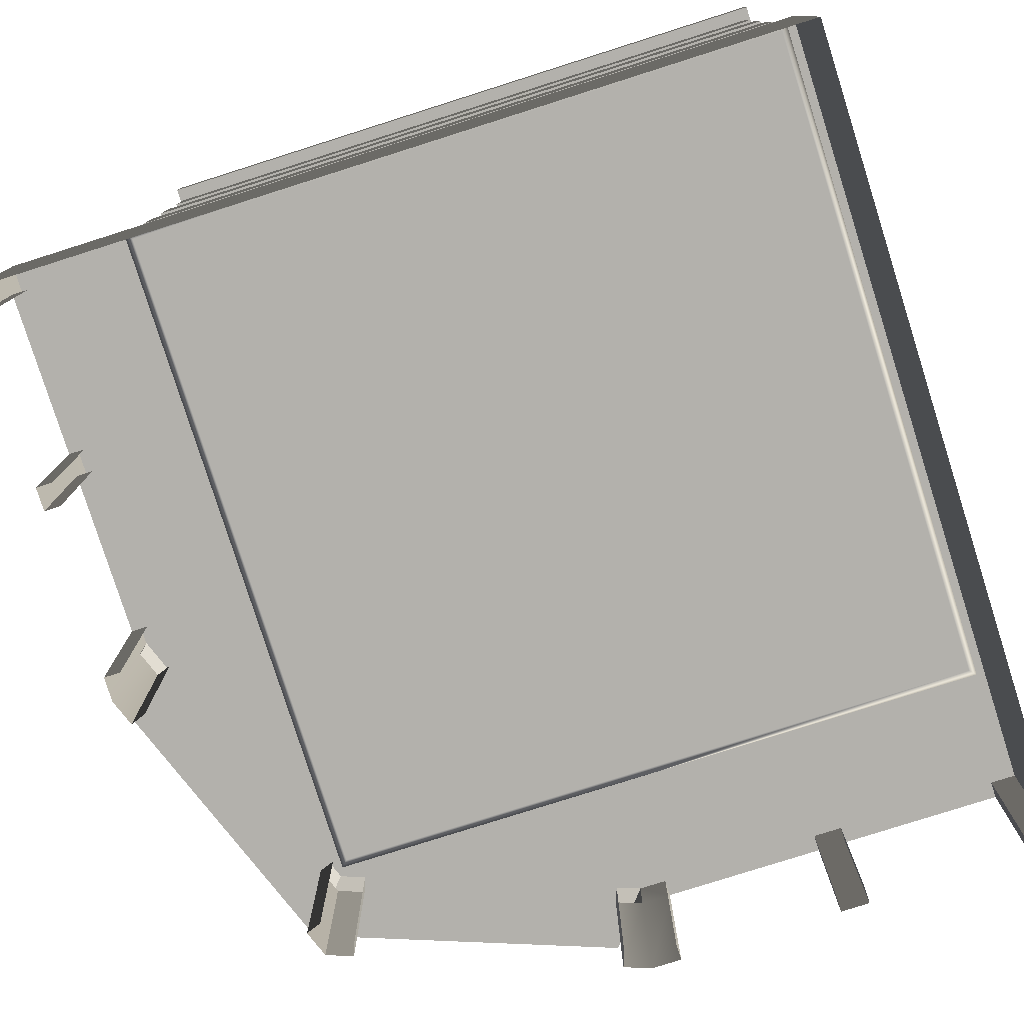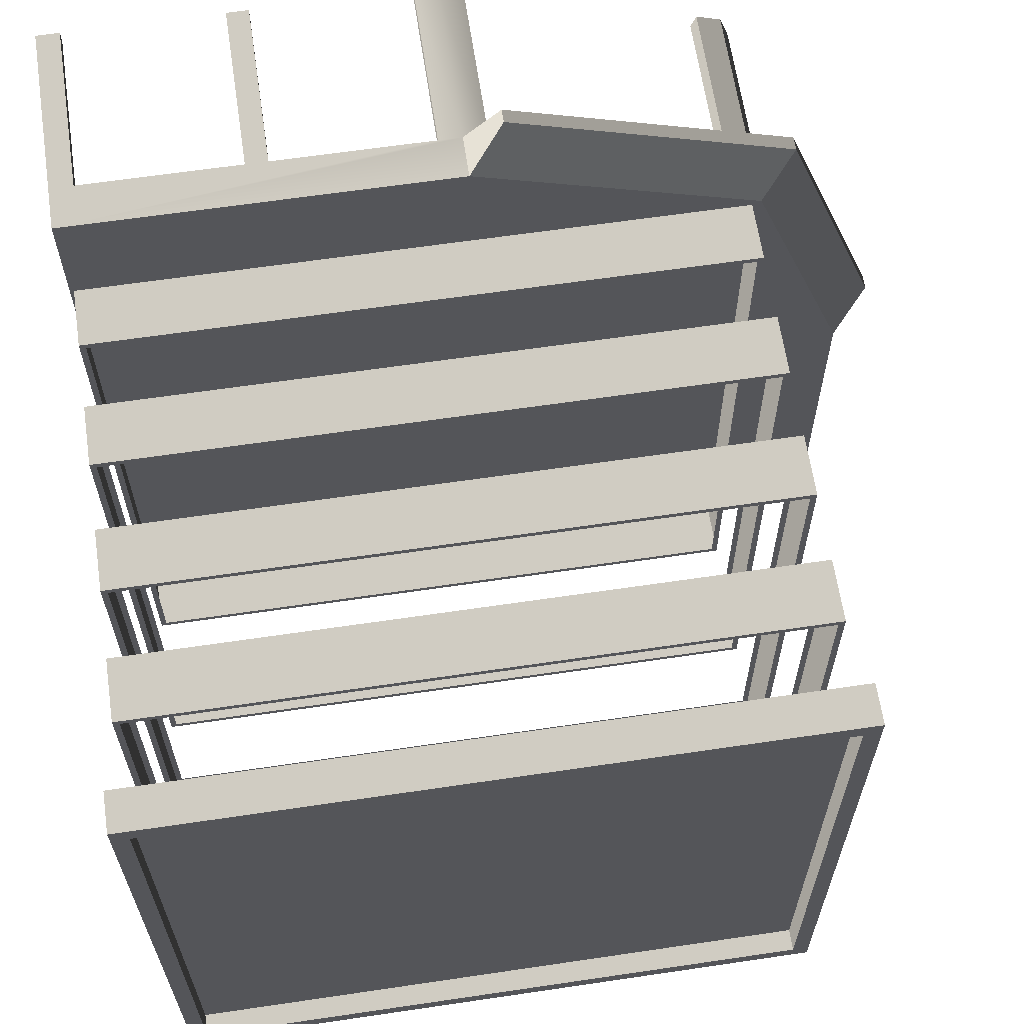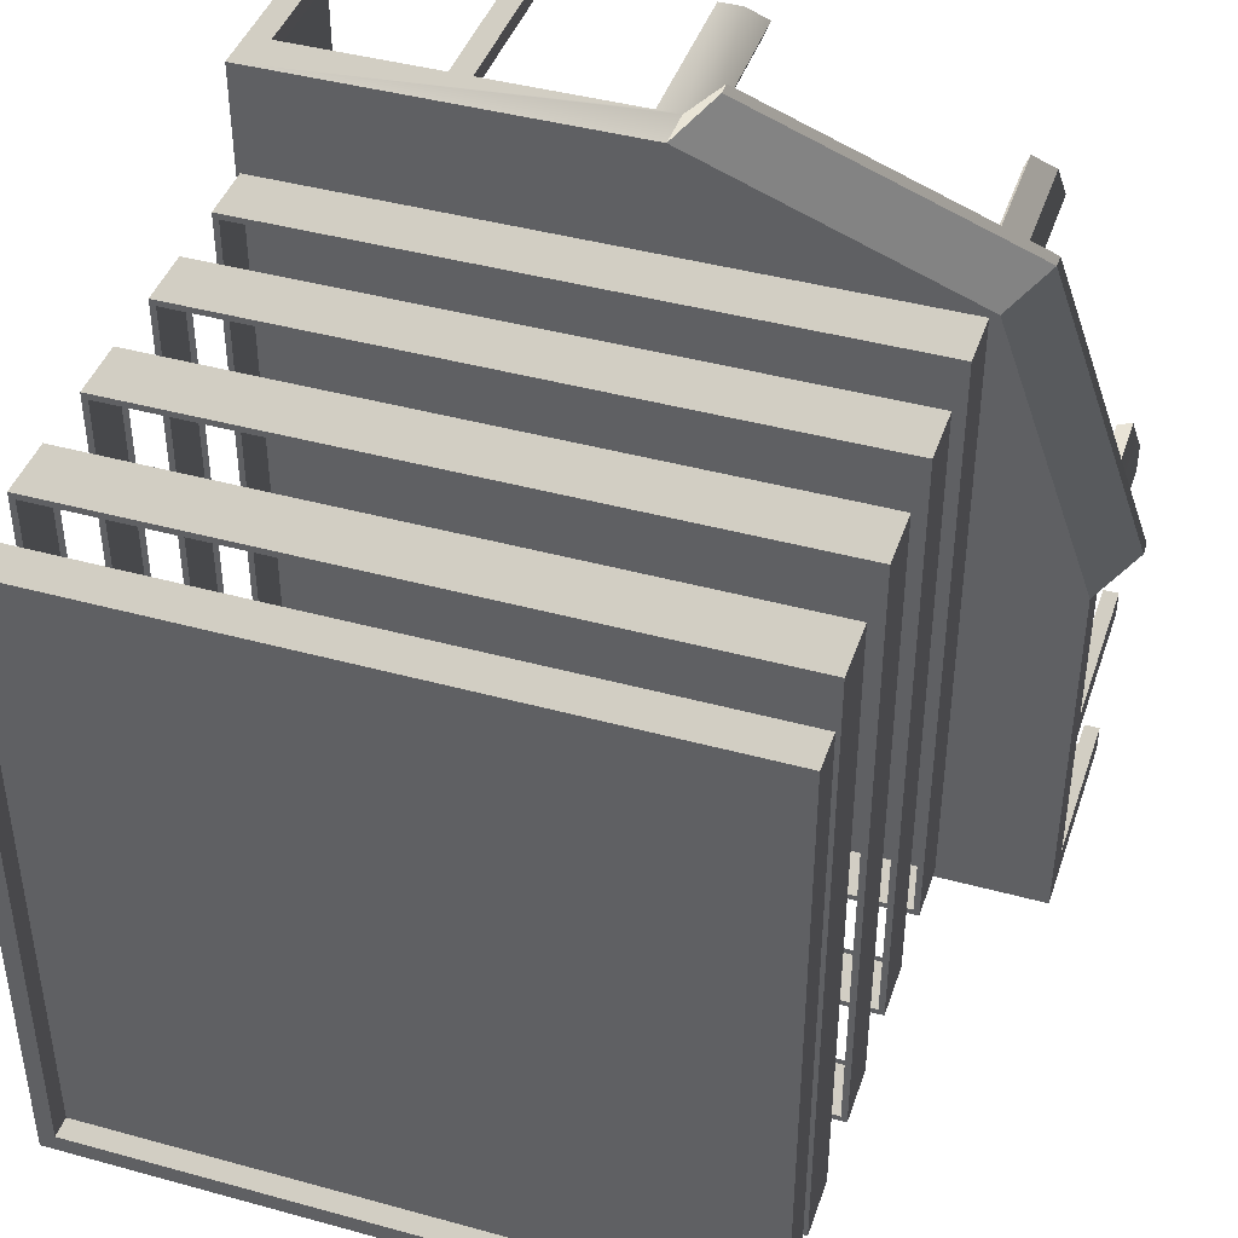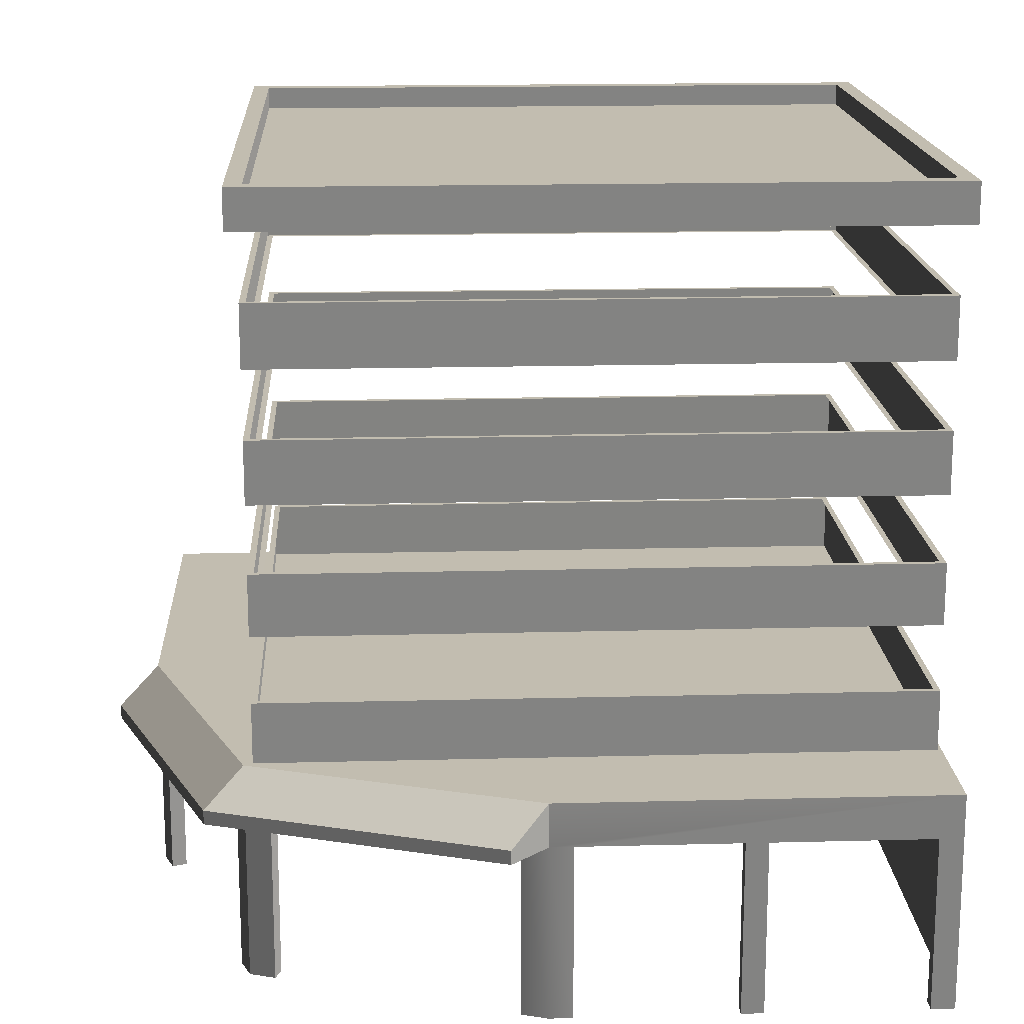
<metadata>
{"format":"obj","ext":"obj","renderer":"f3d","projection":"perspective","resolution":1024,"background":"white","views":[{"elev":-79.0,"azim":107.6,"up":"+Y"},{"elev":63.7,"azim":171.5,"up":"+Z"},{"elev":42.4,"azim":-161.8,"up":"+Z"},{"elev":16.8,"azim":-3.0,"up":"+Y"}]}
</metadata>
<code>
v -4.728 10.95 4.703
v -4.728 12.06 4.703
v 7.207 12.06 4.703
v 7.207 10.95 4.703
v 7.207 10.95 4.703
v 7.207 12.06 4.703
v 7.207 12.06 -7.156
v 7.207 10.95 -7.156
v 7.207 10.95 -7.156
v 7.207 12.06 -7.156
v -4.728 12.06 -7.156
v -4.728 10.95 -7.156
v -4.728 10.95 -7.156
v -4.728 12.06 -7.156
v -4.728 12.06 4.703
v -4.728 10.95 4.703
v -4.728 8.611 4.703
v -4.728 9.737 4.703
v 7.207 9.737 4.703
v 7.207 8.611 4.703
v 7.207 8.611 4.703
v 7.207 9.737 4.703
v 7.207 9.737 -7.156
v 7.207 8.611 -7.156
v 7.207 8.611 -7.156
v 7.207 9.737 -7.156
v -4.728 9.737 -7.156
v -4.728 8.611 -7.156
v -4.728 8.611 -7.156
v -4.728 9.737 -7.156
v -4.728 9.737 4.703
v -4.728 8.611 4.703
v -4.728 6.274 4.703
v -4.728 7.395 4.703
v 7.207 7.395 4.703
v 7.207 6.274 4.703
v 7.207 6.274 4.703
v 7.207 7.395 4.703
v 7.207 7.395 -7.156
v 7.207 6.274 -7.156
v 7.207 6.274 -7.156
v 7.207 7.395 -7.156
v -4.728 7.395 -7.156
v -4.728 6.274 -7.156
v -4.728 6.274 -7.156
v -4.728 7.395 -7.156
v -4.728 7.395 4.703
v -4.728 6.274 4.703
v -4.728 3.938 4.703
v -4.728 5.07 4.703
v 7.207 5.07 4.703
v 7.207 3.938 4.703
v 7.207 3.938 4.703
v 7.207 5.07 4.703
v 7.207 5.07 -7.156
v 7.207 3.938 -7.156
v 7.207 3.938 -7.156
v 7.207 5.07 -7.156
v -4.728 5.07 -7.156
v -4.728 3.938 -7.156
v -4.728 3.938 -7.156
v -4.728 5.07 -7.156
v -4.728 5.07 4.703
v -4.728 3.938 4.703
v -4.617 10.95 4.593
v -4.728 10.95 4.703
v 7.207 10.95 4.703
v 7.097 10.95 4.593
v 7.207 10.95 -7.156
v 7.097 10.95 -7.046
v 7.097 12.06 4.593
v 7.207 12.06 4.703
v -4.728 12.06 4.703
v -4.617 12.06 4.593
v 7.097 12.06 -7.046
v 7.207 12.06 -7.156
v 7.097 10.95 -7.046
v 7.207 10.95 -7.156
v -4.728 10.95 -7.156
v -4.617 10.95 -7.046
v -4.728 10.95 4.703
v -4.617 10.95 4.593
v -4.617 12.06 -7.046
v -4.728 12.06 -7.156
v 7.207 12.06 -7.156
v 7.097 12.06 -7.046
v -4.617 12.06 4.593
v -4.728 12.06 4.703
v -4.617 8.611 4.593
v -4.728 8.611 4.703
v 7.207 8.611 4.703
v 7.097 8.611 4.593
v 7.207 8.611 -7.156
v 7.097 8.611 -7.046
v 7.097 9.737 4.593
v 7.207 9.737 4.703
v -4.728 9.737 4.703
v -4.617 9.737 4.593
v 7.097 9.737 -7.046
v 7.207 9.737 -7.156
v 7.097 8.611 -7.046
v 7.207 8.611 -7.156
v -4.728 8.611 -7.156
v -4.617 8.611 -7.046
v -4.728 8.611 4.703
v -4.617 8.611 4.593
v -4.617 9.737 -7.046
v -4.728 9.737 -7.156
v 7.207 9.737 -7.156
v 7.097 9.737 -7.046
v -4.617 9.737 4.593
v -4.728 9.737 4.703
v -4.617 6.274 4.593
v -4.728 6.274 4.703
v 7.207 6.274 4.703
v 7.097 6.274 4.593
v 7.207 6.274 -7.156
v 7.097 6.274 -7.046
v 7.097 7.395 4.593
v 7.207 7.395 4.703
v -4.728 7.395 4.703
v -4.617 7.395 4.593
v 7.097 7.395 -7.046
v 7.207 7.395 -7.156
v 7.097 6.274 -7.046
v 7.207 6.274 -7.156
v -4.728 6.274 -7.156
v -4.617 6.274 -7.046
v -4.728 6.274 4.703
v -4.617 6.274 4.593
v -4.617 7.395 -7.046
v -4.728 7.395 -7.156
v 7.207 7.395 -7.156
v 7.097 7.395 -7.046
v -4.617 7.395 4.593
v -4.728 7.395 4.703
v -4.617 3.938 4.593
v -4.728 3.938 4.703
v 7.207 3.938 4.703
v 7.097 3.938 4.593
v 7.207 3.938 -7.156
v 7.097 3.938 -7.046
v 7.097 5.07 4.593
v 7.207 5.07 4.703
v -4.728 5.07 4.703
v -4.617 5.07 4.593
v 7.097 5.07 -7.046
v 7.207 5.07 -7.156
v 7.097 3.938 -7.046
v 7.207 3.938 -7.156
v -4.728 3.938 -7.156
v -4.617 3.938 -7.046
v -4.728 3.938 4.703
v -4.617 3.938 4.593
v -4.617 5.07 -7.046
v -4.728 5.07 -7.156
v 7.207 5.07 -7.156
v 7.097 5.07 -7.046
v -4.617 5.07 4.593
v -4.728 5.07 4.703
v 0.2677 3.967 6.716
v -6.742 3.967 -0.2943
v 0.2677 3.967 -0.2943
v -4.886 3.967 4.79
v 7.278 3.967 6.716
v 7.278 3.967 -0.2943
v 0.2677 3.967 -7.304
v -6.742 3.967 -7.304
v 7.278 3.967 -7.304
v 7.278 9.691e-06 -0.2943
v 7.278 3.174 6.716
v 7.278 3.174 -0.2943
v 7.278 9.691e-06 -7.304
v 7.278 3.174 -7.304
v 7.278 3.967 -0.2943
v 7.278 3.967 6.716
v 7.278 3.967 -7.304
v 7.278 9.691e-06 6.716
v 0.2677 9.691e-06 -7.304
v 7.278 3.174 -7.304
v 0.2677 3.174 -7.304
v 7.278 9.691e-06 -7.304
v -6.742 9.691e-06 -7.304
v -6.742 3.174 -7.304
v 0.2677 3.967 -7.304
v 7.278 3.967 -7.304
v -6.742 3.967 -7.304
v -6.742 9.691e-06 -3.555
v -6.742 3.174 -4.044
v -6.742 3.174 -3.555
v -6.742 9.691e-06 -4.044
v 3.973 9.691e-06 6.716
v 3.573 3.174 6.716
v 3.973 3.174 6.716
v 3.573 9.691e-06 6.716
v -0.3969 3.427 7.38
v -5.551 3.174 5.454
v -5.551 3.427 5.454
v -5.099 3.174 5.623
v -0.8485 3.174 7.212
v -0.3969 3.174 7.38
v -6.742 3.967 -0.2943
v -6.742 3.174 -7.304
v -6.742 3.967 -7.304
v -6.742 3.174 -6.797
v -6.742 3.174 -4.044
v -6.742 3.174 -3.555
v -6.742 3.174 -0.8011
v -6.742 3.174 -0.2943
v 7.278 3.967 6.716
v 0.2677 3.174 6.716
v 0.2677 3.967 6.716
v 0.6927 3.174 6.716
v 3.573 3.174 6.716
v 3.973 3.174 6.716
v 6.853 3.174 6.716
v 7.278 3.174 6.716
v -5.551 3.427 5.454
v -7.407 3.174 0.3703
v -7.407 3.427 0.3703
v -7.244 3.174 0.8158
v -5.713 3.174 5.009
v -5.551 3.174 5.454
v 0.2677 9.691e-06 6.716
v -0.1839 3.174 6.547
v 0.2677 3.174 6.716
v -0.1839 9.691e-06 6.547
v 0.6927 9.691e-06 6.716
v 0.6927 3.174 6.716
v -4.886 3.174 4.79
v -4.434 9.691e-06 4.958
v -4.886 9.691e-06 4.79
v -4.434 3.174 4.958
v -4.886 9.691e-06 4.79
v -5.049 3.174 4.344
v -4.886 3.174 4.79
v -5.049 9.691e-06 4.344
v -6.742 3.174 -0.2943
v -6.58 9.691e-06 0.1512
v -6.742 9.691e-06 -0.2943
v -6.58 3.174 0.1512
v -6.742 3.174 -0.8011
v -6.742 9.691e-06 -0.8011
v 7.278 9.691e-06 6.716
v 6.853 3.174 6.716
v 7.278 3.174 6.716
v 6.853 9.691e-06 6.716
v -6.742 3.174 -7.304
v -6.742 9.691e-06 -6.797
v -6.742 9.691e-06 -7.304
v -6.742 3.174 -6.797
v -0.1839 9.691e-06 6.547
v -0.08673 3.174 6.287
v -0.1839 3.174 6.547
v -0.08673 9.691e-06 6.287
v -0.1839 3.174 6.547
v -4.337 3.174 4.698
v -4.434 3.174 4.958
v -0.08673 3.174 6.287
v -4.434 3.174 4.958
v -4.337 9.691e-06 4.698
v -4.434 9.691e-06 4.958
v -4.337 3.174 4.698
v -5.049 9.691e-06 4.344
v -4.788 3.174 4.249
v -5.049 3.174 4.344
v -4.788 9.691e-06 4.249
v -5.049 3.174 4.344
v -6.319 3.174 0.05599
v -6.58 3.174 0.1512
v -4.788 3.174 4.249
v -6.58 3.174 0.1512
v -6.319 9.691e-06 0.05599
v -6.58 9.691e-06 0.1512
v -6.319 3.174 0.05599
v 6.853 9.691e-06 6.716
v 6.853 3.174 6.438
v 6.853 3.174 6.716
v 6.853 9.691e-06 6.438
v 6.853 3.174 6.716
v 3.973 3.174 6.438
v 3.973 3.174 6.716
v 6.853 3.174 6.438
v 3.973 3.174 6.716
v 3.973 9.691e-06 6.438
v 3.973 9.691e-06 6.716
v 3.973 3.174 6.438
v 0.6927 3.174 6.716
v 0.6927 9.691e-06 6.438
v 0.6927 9.691e-06 6.716
v 0.6927 3.174 6.438
v 3.573 9.691e-06 6.716
v 3.573 3.174 6.438
v 3.573 3.174 6.716
v 3.573 9.691e-06 6.438
v 3.573 3.174 6.716
v 0.6927 3.174 6.438
v 0.6927 3.174 6.716
v 3.573 3.174 6.438
v -6.742 9.691e-06 -0.8011
v -6.465 3.174 -0.8011
v -6.742 3.174 -0.8011
v -6.465 9.691e-06 -0.8011
v -6.742 3.174 -0.8011
v -6.465 3.174 -3.555
v -6.742 3.174 -3.555
v -6.465 3.174 -0.8011
v -6.742 3.174 -3.555
v -6.465 9.691e-06 -3.555
v -6.742 9.691e-06 -3.555
v -6.465 3.174 -3.555
v -6.742 3.174 -6.797
v -6.465 9.691e-06 -6.797
v -6.742 9.691e-06 -6.797
v -6.465 3.174 -6.797
v -6.742 9.691e-06 -4.044
v -6.465 3.174 -4.044
v -6.742 3.174 -4.044
v -6.465 9.691e-06 -4.044
v -6.742 3.174 -4.044
v -6.465 3.174 -6.797
v -6.742 3.174 -6.797
v -6.465 3.174 -4.044
v 0.2677 3.967 6.716
v -5.551 3.427 5.454
v -4.886 3.967 4.79
v -5.551 3.427 5.454
v 0.2677 3.967 6.716
v -0.3969 3.427 7.38
v -4.886 3.967 4.79
v -7.407 3.427 0.3703
v -6.742 3.967 -0.2943
v -5.551 3.427 5.454
v -6.742 3.967 -0.2943
v -7.407 3.174 0.3703
v -6.742 3.174 -0.2943
v -7.407 3.427 0.3703
v -6.742 3.174 -0.2943
v -7.244 3.174 0.8158
v -6.58 3.174 0.1512
v -7.407 3.174 0.3703
v -5.713 3.174 5.009
v -5.049 3.174 4.344
v -5.551 3.174 5.454
v -4.886 3.174 4.79
v -5.099 3.174 5.623
v -4.434 3.174 4.958
v -0.8485 3.174 7.212
v -0.1839 3.174 6.547
v -0.3969 3.174 7.38
v 0.2677 3.174 6.716
v 0.2677 3.174 6.716
v -0.3969 3.427 7.38
v 0.2677 3.967 6.716
v -0.3969 3.427 7.38
v 0.2677 3.174 6.716
v -0.3969 3.174 7.38
v -4.617 13.61 4.593
v -4.617 13.61 -7.046
v 7.097 13.61 -7.046
v 7.097 13.61 4.593
v -4.928 13.28 4.927
v -4.928 14.01 4.927
v 7.407 14.01 4.927
v 7.407 13.28 4.927
v 7.407 13.28 4.927
v 7.407 14.01 4.927
v 7.407 14.01 -7.38
v 7.407 13.28 -7.38
v 7.407 13.28 -7.38
v 7.407 14.01 -7.38
v -4.928 14.01 -7.38
v -4.928 13.28 -7.38
v -4.928 13.28 -7.38
v -4.928 14.01 -7.38
v -4.928 14.01 4.927
v -4.928 13.28 4.927
v -4.617 13.28 4.593
v -4.928 13.28 4.927
v 7.407 13.28 4.927
v 7.097 13.28 4.593
v 7.097 13.28 4.593
v 7.407 13.28 4.927
v 7.407 13.28 -7.38
v 7.097 13.28 -7.046
v 7.097 13.28 -7.046
v 7.407 13.28 -7.38
v -4.928 13.28 -7.38
v -4.617 13.28 -7.046
v -4.617 13.28 -7.046
v -4.928 13.28 -7.38
v -4.928 13.28 4.927
v -4.617 13.28 4.593
v 7.097 14.01 4.593
v 7.407 14.01 4.927
v -4.928 14.01 4.927
v -4.617 14.01 4.593
v -4.617 14.01 4.593
v -4.928 14.01 4.927
v -4.928 14.01 -7.38
v -4.617 14.01 -7.046
v -4.617 14.01 -7.046
v -4.928 14.01 -7.38
v 7.407 14.01 -7.38
v 7.097 14.01 -7.046
v 7.097 14.01 -7.046
v 7.407 14.01 -7.38
v 7.407 14.01 4.927
v 7.097 14.01 4.593
v -4.617 14.01 4.593
v -4.617 13.61 4.593
v 7.097 13.61 4.593
v 7.097 14.01 4.593
v 7.097 14.01 4.593
v 7.097 13.61 4.593
v 7.097 13.61 -7.046
v 7.097 14.01 -7.046
v 7.097 14.01 -7.046
v 7.097 13.61 -7.046
v -4.617 13.61 -7.046
v -4.617 14.01 -7.046
v -4.617 14.01 -7.046
v -4.617 13.61 -7.046
v -4.617 13.61 4.593
v -4.617 14.01 4.593
g TS_LA_Buildng_04_205427_25
f 1 3 2
f 1 4 3
f 5 7 6
f 5 8 7
f 9 11 10
f 9 12 11
f 13 15 14
f 13 16 15
f 17 19 18
f 17 20 19
f 21 23 22
f 21 24 23
f 25 27 26
f 25 28 27
f 29 31 30
f 29 32 31
f 33 35 34
f 33 36 35
f 37 39 38
f 37 40 39
f 41 43 42
f 41 44 43
f 45 47 46
f 45 48 47
f 49 51 50
f 49 52 51
f 53 55 54
f 53 56 55
f 57 59 58
f 57 60 59
f 61 63 62
f 61 64 63
f 65 67 66
f 65 68 67
f 68 69 67
f 68 70 69
f 71 73 72
f 71 74 73
f 75 71 72
f 75 72 76
f 77 79 78
f 77 80 79
f 80 81 79
f 80 82 81
f 83 85 84
f 83 86 85
f 87 83 84
f 87 84 88
f 89 91 90
f 89 92 91
f 92 93 91
f 92 94 93
f 95 97 96
f 95 98 97
f 99 95 96
f 99 96 100
f 101 103 102
f 101 104 103
f 104 105 103
f 104 106 105
f 107 109 108
f 107 110 109
f 111 107 108
f 111 108 112
f 113 115 114
f 113 116 115
f 116 117 115
f 116 118 117
f 119 121 120
f 119 122 121
f 123 119 120
f 123 120 124
f 125 127 126
f 125 128 127
f 128 129 127
f 128 130 129
f 131 133 132
f 131 134 133
f 135 131 132
f 135 132 136
f 137 139 138
f 137 140 139
f 140 141 139
f 140 142 141
f 143 145 144
f 143 146 145
f 147 143 144
f 147 144 148
f 149 151 150
f 149 152 151
f 152 153 151
f 152 154 153
f 155 157 156
f 155 158 157
f 159 155 156
f 159 156 160
f 161 163 162
f 162 164 161
f 163 161 165
f 165 166 163
f 162 163 167
f 167 168 162
f 169 167 163
f 163 166 169
f 170 172 171
f 172 170 173
f 173 174 172
f 171 172 175
f 175 176 171
f 177 175 172
f 172 174 177
f 171 178 170
f 179 181 180
f 180 182 179
f 181 179 183
f 183 184 181
f 180 181 185
f 185 186 180
f 187 185 181
f 181 184 187
f 188 190 189
f 189 191 188
f 192 194 193
f 193 195 192
f 196 198 197
f 196 197 199
f 196 199 200
f 201 196 200
f 202 204 203
f 202 203 205
f 202 205 206
f 202 206 207
f 202 207 208
f 209 202 208
f 210 212 211
f 210 211 213
f 210 213 214
f 210 214 215
f 210 215 216
f 217 210 216
f 218 220 219
f 218 219 221
f 218 221 222
f 223 218 222
f 224 226 225
f 225 227 224
f 226 224 228
f 228 229 226
f 230 232 231
f 231 233 230
f 234 236 235
f 235 237 234
f 238 240 239
f 239 241 238
f 240 238 242
f 242 243 240
f 244 246 245
f 245 247 244
f 248 250 249
f 249 251 248
f 252 254 253
f 253 255 252
f 256 258 257
f 257 259 256
f 260 262 261
f 261 263 260
f 264 266 265
f 265 267 264
f 268 270 269
f 269 271 268
f 272 274 273
f 273 275 272
f 276 278 277
f 277 279 276
f 280 282 281
f 281 283 280
f 284 286 285
f 285 287 284
f 288 290 289
f 289 291 288
f 292 294 293
f 293 295 292
f 296 298 297
f 297 299 296
f 300 302 301
f 301 303 300
f 304 306 305
f 305 307 304
f 308 310 309
f 309 311 308
f 312 314 313
f 313 315 312
f 316 318 317
f 317 319 316
f 320 322 321
f 321 323 320
f 324 326 325
f 327 329 328
f 330 332 331
f 331 333 330
f 334 336 335
f 335 337 334
f 338 340 339
f 339 341 338
f 342 339 340
f 340 343 342
f 344 342 343
f 343 345 344
f 346 344 345
f 345 347 346
f 348 346 347
f 347 349 348
f 350 348 349
f 349 351 350
f 352 354 353
f 355 357 356
f 358 360 359
f 358 361 360
f 362 364 363
f 362 365 364
f 366 368 367
f 366 369 368
f 370 372 371
f 370 373 372
f 374 376 375
f 374 377 376
f 378 380 379
f 378 381 380
f 382 384 383
f 382 385 384
f 386 388 387
f 386 389 388
f 390 392 391
f 390 393 392
f 394 396 395
f 394 397 396
f 398 400 399
f 398 401 400
f 402 404 403
f 402 405 404
f 406 408 407
f 406 409 408
f 410 412 411
f 410 413 412
f 414 416 415
f 414 417 416
f 418 420 419
f 418 421 420
f 422 424 423
f 422 425 424

</code>
